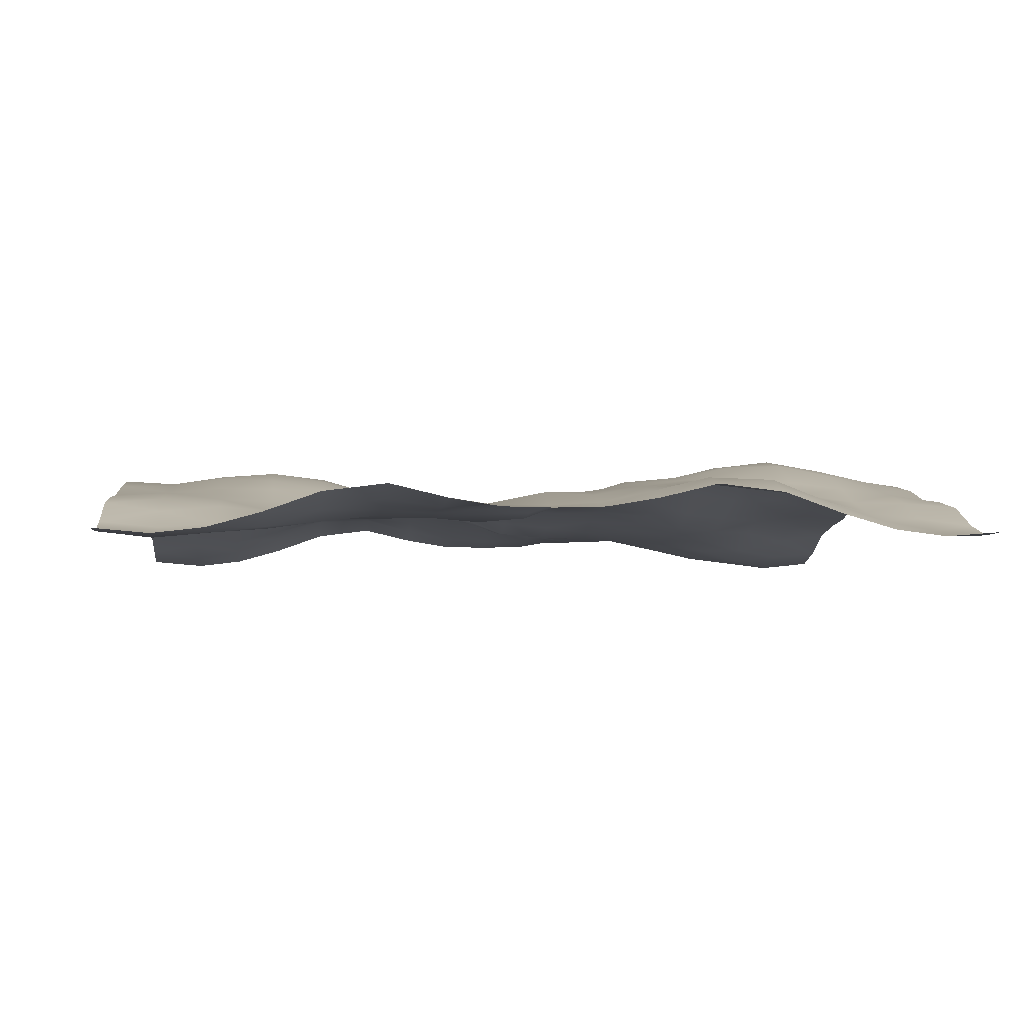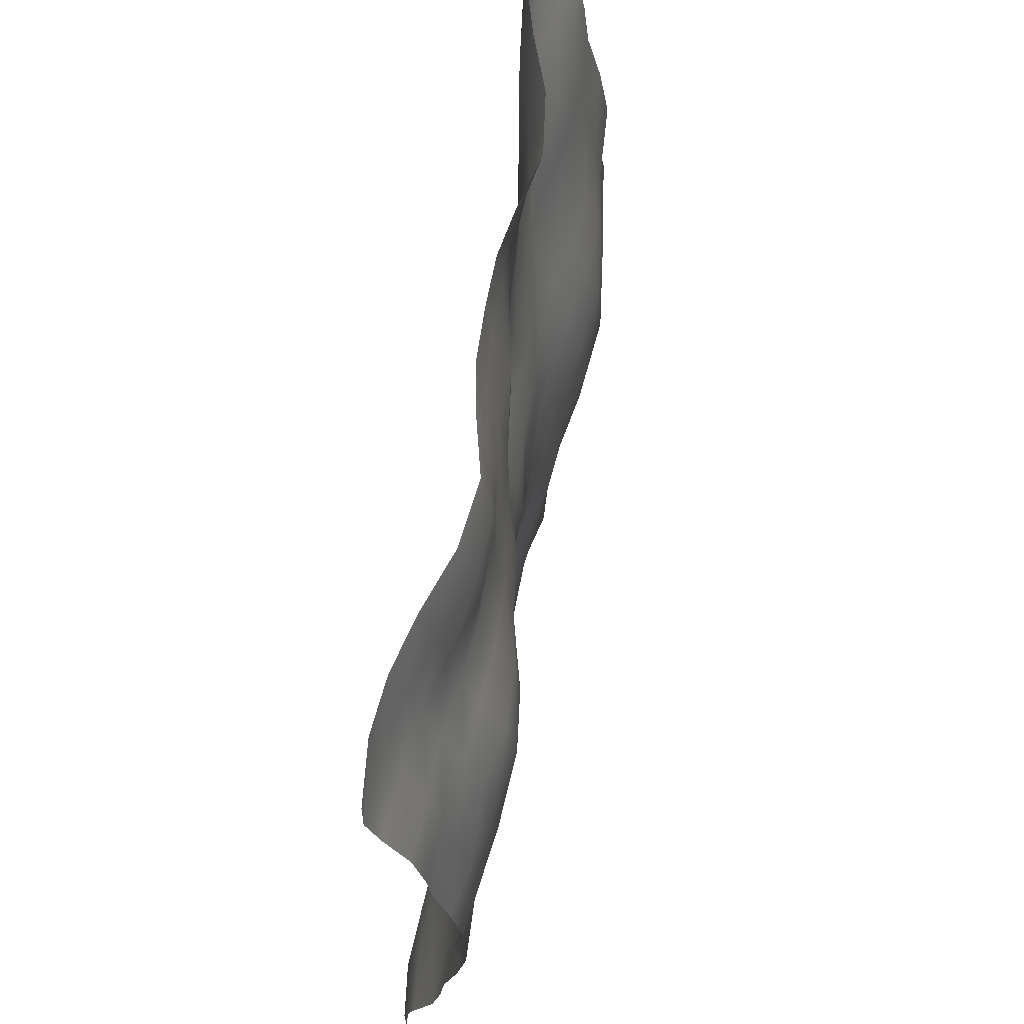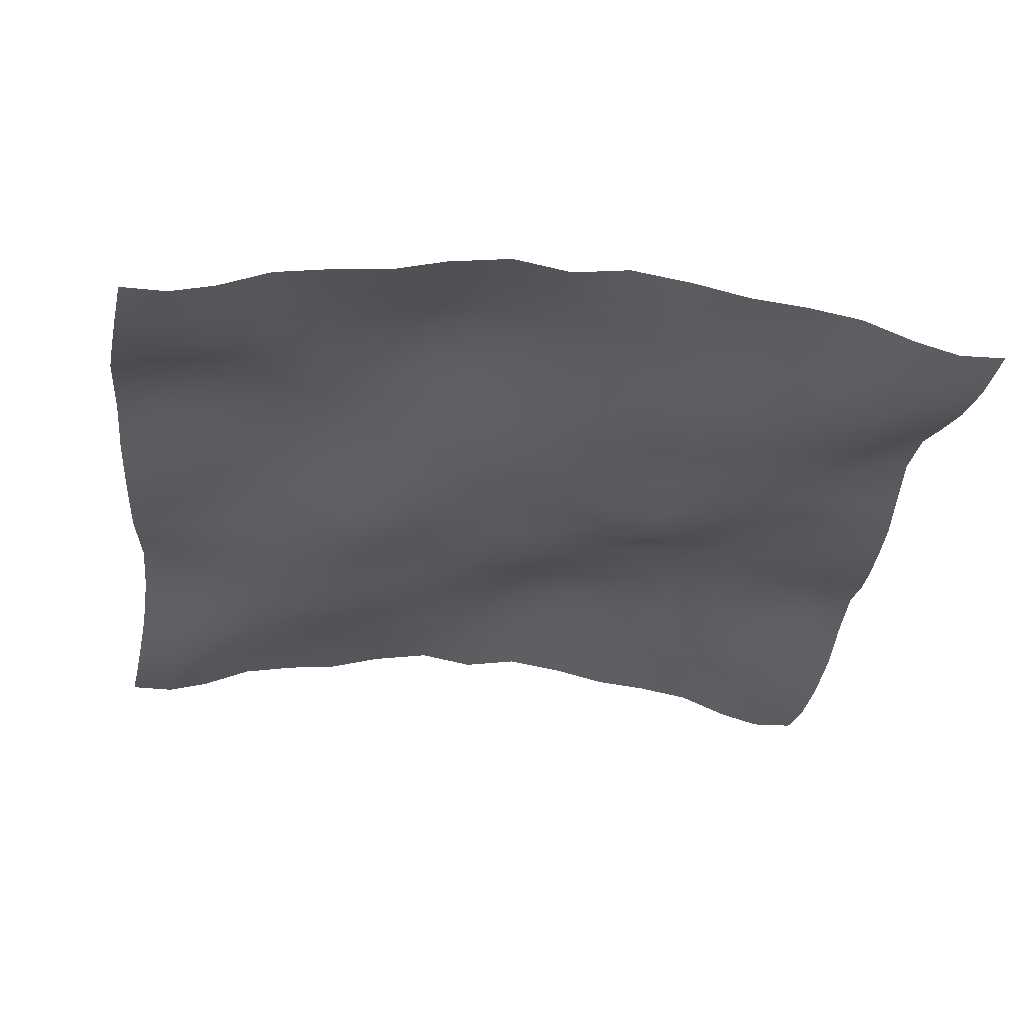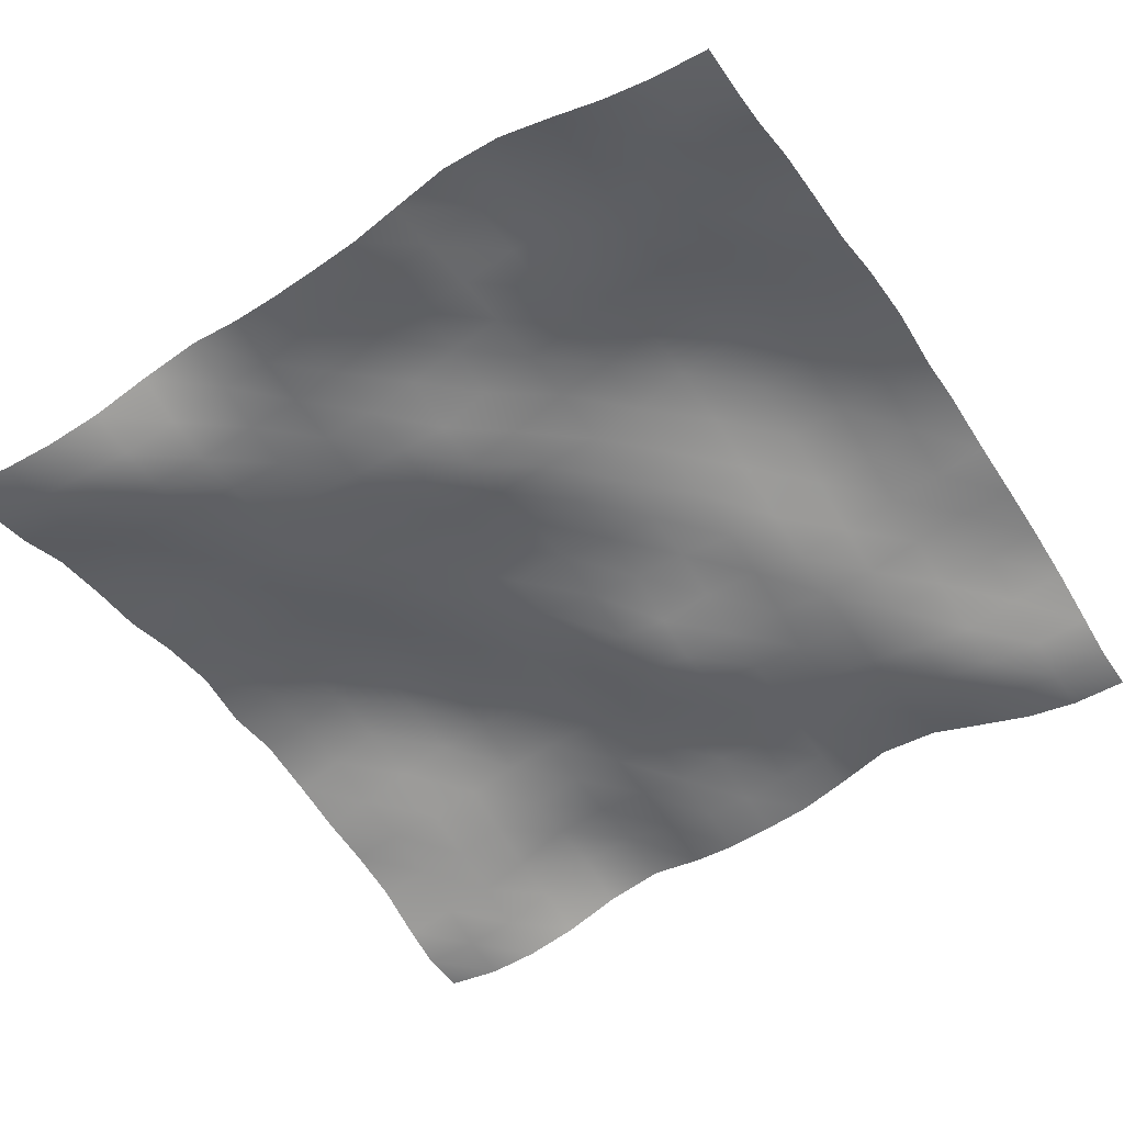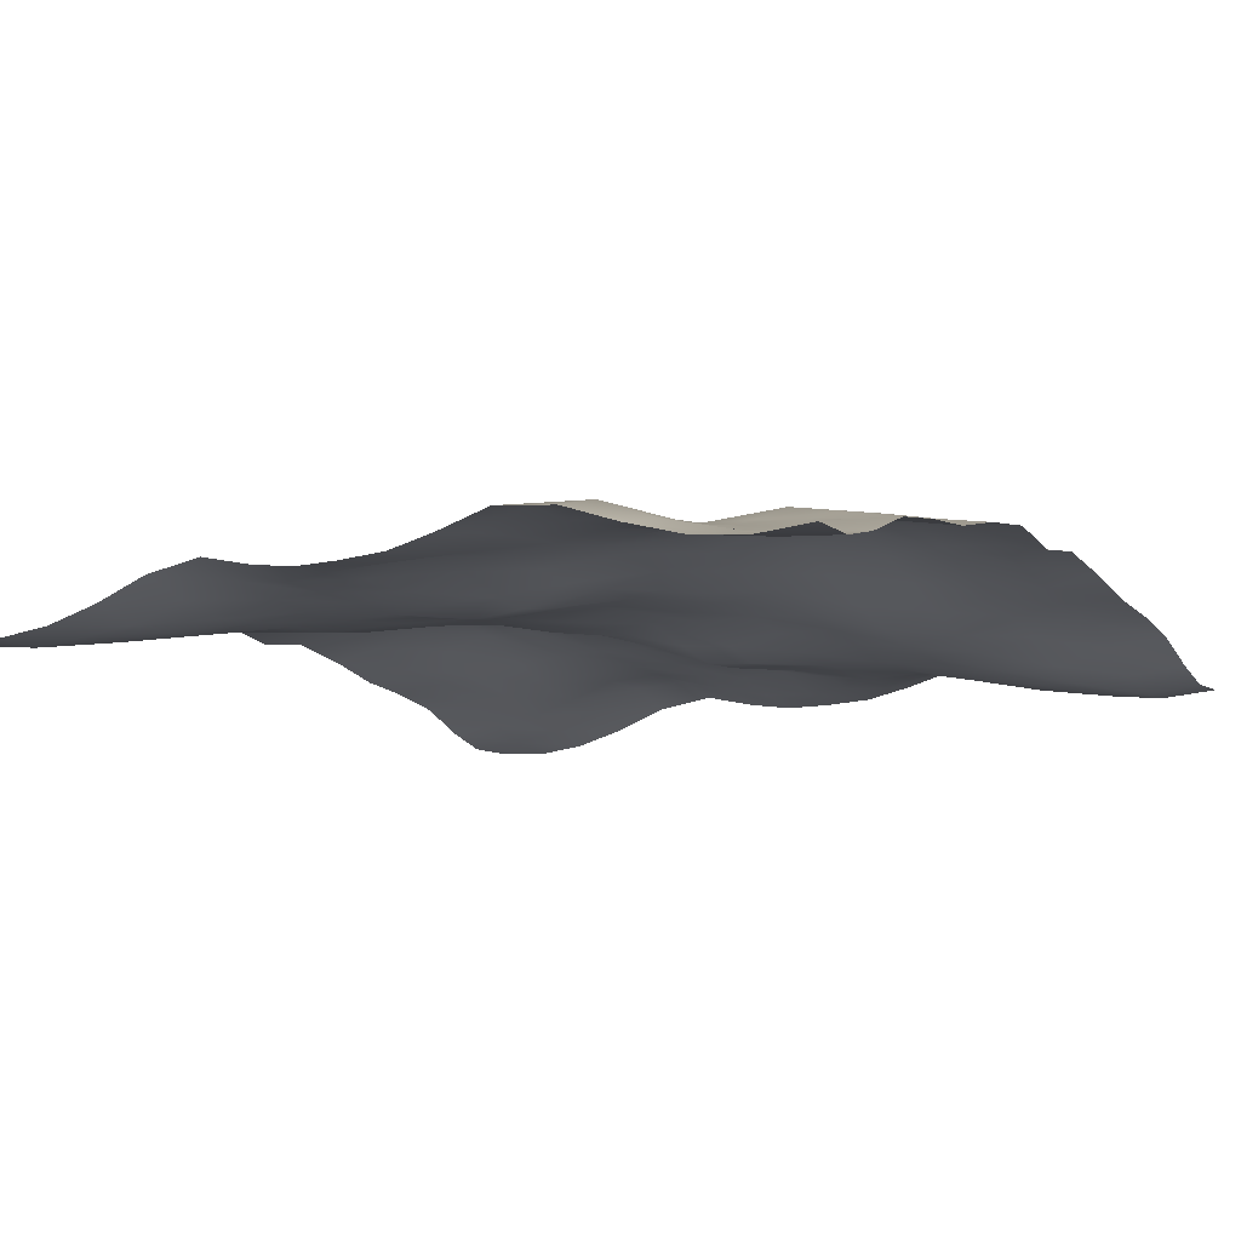
<metadata>
{"format":"obj","ext":"obj","renderer":"f3d","projection":"perspective","resolution":1024,"background":"white","views":[{"elev":-3.5,"azim":174.7,"up":"+Y"},{"elev":67.6,"azim":99.4,"up":"+Z"},{"elev":-30.7,"azim":82.2,"up":"+Y"},{"elev":-52.6,"azim":32.9,"up":"+Y"},{"elev":-11.0,"azim":31.6,"up":"+Y"}]}
</metadata>
<code>
o Plan.003_Plan.001
v 3.007e+04 -3718 -2.885e+04
v 2.625e+04 -4035 -2.85e+04
v 2.273e+04 -3612 -2.821e+04
v 1.905e+04 -2570 -2.792e+04
v 1.517e+04 -1183 -2.786e+04
v 1.079e+04 -639.5 -2.802e+04
v 6846 -1587 -2.828e+04
v 3388 -2164 -2.86e+04
v -97.46 -2245 -2.885e+04
v -3583 -2164 -2.909e+04
v -7041 -1587 -2.942e+04
v -1.099e+04 -639.5 -2.967e+04
v -1.536e+04 -1183 -2.983e+04
v -1.924e+04 -2570 -2.977e+04
v -2.293e+04 -3612 -2.948e+04
v -2.644e+04 -4035 -2.92e+04
v -3.027e+04 -3718 -2.885e+04
v 3.004e+04 -3778 -2.564e+04
v 2.631e+04 -4177 -2.541e+04
v 2.267e+04 -3801 -2.507e+04
v 1.892e+04 -3372 -2.469e+04
v 1.517e+04 -2203 -2.439e+04
v 1.087e+04 -1430 -2.445e+04
v 7000 -1994 -2.473e+04
v 3517 -1842 -2.512e+04
v -123.3 -1870 -2.544e+04
v -3554 -1658 -2.559e+04
v -7099 -897.5 -2.571e+04
v -1.1e+04 66.86 -2.577e+04
v -1.537e+04 -86.76 -2.598e+04
v -1.933e+04 -1623 -2.606e+04
v -2.292e+04 -2831 -2.608e+04
v -2.649e+04 -3489 -2.594e+04
v -3.03e+04 -3778 -2.564e+04
v 3.01e+04 -2963 -2.257e+04
v 2.629e+04 -3314 -2.233e+04
v 2.256e+04 -3629 -2.184e+04
v 1.888e+04 -3341 -2.149e+04
v 1.508e+04 -2795 -2.117e+04
v 1.106e+04 -1959 -2.101e+04
v 7105 -2012 -2.114e+04
v 3695 -1514 -2.128e+04
v -101.5 -744.4 -2.162e+04
v -3700 -908.8 -2.18e+04
v -7265 -381 -2.186e+04
v -1.119e+04 47.8 -2.187e+04
v -1.533e+04 -86.11 -2.196e+04
v -1.927e+04 -1205 -2.232e+04
v -2.282e+04 -2081 -2.252e+04
v -2.648e+04 -2498 -2.262e+04
v -3.024e+04 -2963 -2.257e+04
v 3.009e+04 -1470 -1.891e+04
v 2.626e+04 -2025 -1.885e+04
v 2.246e+04 -2866 -1.867e+04
v 1.887e+04 -2950 -1.822e+04
v 1.503e+04 -2486 -1.788e+04
v 1.11e+04 -2158 -1.756e+04
v 7220 -1970 -1.748e+04
v 3625 -1660 -1.744e+04
v -13.77 -803.5 -1.739e+04
v -3735 -373.2 -1.777e+04
v -7388 -20.45 -1.801e+04
v -1.133e+04 287.9 -1.818e+04
v -1.528e+04 -149.8 -1.84e+04
v -1.911e+04 -573.2 -1.869e+04
v -2.277e+04 -1121 -1.89e+04
v -2.642e+04 -1160 -1.894e+04
v -3.024e+04 -1470 -1.891e+04
v 3.012e+04 -796.5 -1.495e+04
v 2.638e+04 -894.2 -1.507e+04
v 2.243e+04 -1425 -1.503e+04
v 1.872e+04 -2205 -1.473e+04
v 1.503e+04 -2205 -1.435e+04
v 1.111e+04 -2195 -1.413e+04
v 7314 -2091 -1.393e+04
v 3499 -1811 -1.372e+04
v -16.44 -1673 -1.36e+04
v -3535 -440.4 -1.378e+04
v -7449 483 -1.411e+04
v -1.132e+04 744.9 -1.433e+04
v -1.518e+04 810.2 -1.474e+04
v -1.907e+04 523.6 -1.505e+04
v -2.284e+04 113.1 -1.513e+04
v -2.658e+04 -331.2 -1.499e+04
v -3.022e+04 -796.5 -1.495e+04
v 3.013e+04 -414.1 -1.108e+04
v 2.645e+04 -189.9 -1.108e+04
v 2.247e+04 -669.1 -1.117e+04
v 1.867e+04 -1528 -1.11e+04
v 1.505e+04 -1957 -1.083e+04
v 1.129e+04 -1628 -1.07e+04
v 7239 -1716 -1.053e+04
v 3498 -2188 -1.022e+04
v 38.83 -1878 -1.014e+04
v -3478 -555 -1.003e+04
v -7446 865.4 -1.004e+04
v -1.13e+04 1230 -1.024e+04
v -1.504e+04 1960 -1.061e+04
v -1.914e+04 2106 -1.095e+04
v -2.305e+04 1329 -1.107e+04
v -2.678e+04 269.6 -1.11e+04
v -3.021e+04 -414.1 -1.108e+04
v 2.999e+04 547.5 -7251
v 2.644e+04 98.41 -7223
v 2.267e+04 -3.469 -7349
v 1.871e+04 -562.5 -7498
v 1.502e+04 -1433 -7278
v 1.142e+04 -1102 -6987
v 7332 -983.4 -6897
v 3586 -1526 -6858
v 52.16 -1205 -6629
v -3672 -273 -6248
v -7544 476 -5886
v -1.124e+04 1197 -5960
v -1.504e+04 2305 -6142
v -1.917e+04 2780 -6431
v -2.316e+04 2068 -6741
v -2.678e+04 1238 -7036
v -3.034e+04 547.5 -7251
v 2.999e+04 1235 -2780
v 2.646e+04 844.9 -3231
v 2.283e+04 700.5 -3510
v 1.883e+04 641.6 -3667
v 1.495e+04 -443.6 -3654
v 1.14e+04 -683.2 -3350
v 7491 -441 -3062
v 3702 -540.7 -2909
v -27.17 -310.1 -2748
v -3950 -223.1 -2313
v -7592 -228.7 -2022
v -1.124e+04 805.4 -1870
v -1.511e+04 1823 -1799
v -1.915e+04 2475 -1957
v -2.314e+04 2218 -2322
v -2.683e+04 1667 -2579
v -3.035e+04 1235 -2780
v 3.007e+04 568.8 1321
v 2.671e+04 1315 949.7
v 2.286e+04 1758 578.1
v 1.892e+04 1591 355.6
v 1.496e+04 858.4 247.2
v 1.124e+04 229.4 468.6
v 7412 -275.7 878.4
v 3819 -449 1088
v -97.46 54.36 1321
v -4014 -449 1555
v -7607 -275.7 1764
v -1.143e+04 229.4 2174
v -1.515e+04 858.4 2395
v -1.911e+04 1591 2287
v -2.306e+04 1758 2064
v -2.69e+04 1315 1693
v -3.027e+04 568.8 1321
v 3.015e+04 1235 5423
v 2.663e+04 1667 5222
v 2.295e+04 2218 4964
v 1.895e+04 2475 4600
v 1.492e+04 1823 4442
v 1.104e+04 805.4 4513
v 7397 -228.7 4665
v 3755 -223.1 4956
v -167.7 -310.1 5390
v -3897 -540.7 5551
v -7686 -441 5704
v -1.159e+04 -683.2 5993
v -1.515e+04 -443.6 6297
v -1.902e+04 641.6 6309
v -2.303e+04 700.5 6153
v -2.665e+04 844.9 5873
v -3.018e+04 1235 5423
v 3.015e+04 547.5 9894
v 2.659e+04 1238 9679
v 2.297e+04 2068 9384
v 1.898e+04 2780 9073
v 1.485e+04 2305 8785
v 1.104e+04 1197 8602
v 7349 476 8529
v 3477 -273 8890
v -247.1 -1205 9271
v -3781 -1526 9501
v -7527 -983.4 9539
v -1.161e+04 -1102 9629
v -1.522e+04 -1433 9920
v -1.89e+04 -562.5 1.014e+04
v -2.287e+04 -3.469 9992
v -2.664e+04 98.41 9865
v -3.019e+04 547.5 9894
v 3.001e+04 -414.1 1.372e+04
v 2.658e+04 269.6 1.374e+04
v 2.285e+04 1329 1.371e+04
v 1.894e+04 2106 1.359e+04
v 1.485e+04 1960 1.325e+04
v 1.111e+04 1230 1.288e+04
v 7251 865.4 1.268e+04
v 3283 -555 1.267e+04
v -233.7 -1878 1.278e+04
v -3693 -2188 1.286e+04
v -7434 -1716 1.317e+04
v -1.149e+04 -1628 1.334e+04
v -1.524e+04 -1957 1.347e+04
v -1.887e+04 -1528 1.374e+04
v -2.267e+04 -669.1 1.382e+04
v -2.665e+04 -189.9 1.372e+04
v -3.032e+04 -414.1 1.372e+04
v 3.002e+04 -796.5 1.759e+04
v 2.639e+04 -331.2 1.763e+04
v 2.265e+04 113.1 1.777e+04
v 1.888e+04 523.6 1.769e+04
v 1.499e+04 810.2 1.738e+04
v 1.113e+04 744.9 1.697e+04
v 7255 483 1.676e+04
v 3340 -440.4 1.642e+04
v -178.5 -1673 1.624e+04
v -3694 -1811 1.636e+04
v -7509 -2091 1.657e+04
v -1.131e+04 -2195 1.678e+04
v -1.523e+04 -2205 1.699e+04
v -1.892e+04 -2205 1.737e+04
v -2.262e+04 -1425 1.767e+04
v -2.658e+04 -894.2 1.772e+04
v -3.031e+04 -796.5 1.759e+04
v 3.005e+04 -1470 2.155e+04
v 2.622e+04 -1160 2.158e+04
v 2.257e+04 -1121 2.154e+04
v 1.891e+04 -573.2 2.133e+04
v 1.508e+04 -149.8 2.105e+04
v 1.114e+04 287.9 2.082e+04
v 7193 -20.45 2.065e+04
v 3540 -373.2 2.041e+04
v -181.1 -803.5 2.004e+04
v -3820 -1660 2.008e+04
v -7415 -1970 2.012e+04
v -1.129e+04 -2158 2.021e+04
v -1.523e+04 -2486 2.052e+04
v -1.906e+04 -2950 2.087e+04
v -2.265e+04 -2866 2.132e+04
v -2.645e+04 -2025 2.149e+04
v -3.029e+04 -1470 2.155e+04
v 3.004e+04 -2963 2.521e+04
v 2.628e+04 -2498 2.527e+04
v 2.262e+04 -2081 2.516e+04
v 1.907e+04 -1205 2.496e+04
v 1.513e+04 -86.11 2.461e+04
v 1.099e+04 47.8 2.451e+04
v 7071 -381 2.45e+04
v 3505 -908.8 2.444e+04
v -93.44 -744.4 2.426e+04
v -3889 -1514 2.392e+04
v -7300 -2012 2.378e+04
v -1.125e+04 -1959 2.365e+04
v -1.527e+04 -2795 2.381e+04
v -1.907e+04 -3341 2.414e+04
v -2.276e+04 -3629 2.448e+04
v -2.648e+04 -3314 2.497e+04
v -3.029e+04 -2963 2.521e+04
v 3.01e+04 -3778 2.828e+04
v 2.63e+04 -3489 2.858e+04
v 2.273e+04 -2831 2.872e+04
v 1.913e+04 -1623 2.87e+04
v 1.517e+04 -86.76 2.862e+04
v 1.081e+04 66.86 2.841e+04
v 6904 -897.5 2.835e+04
v 3359 -1658 2.823e+04
v -71.58 -1870 2.808e+04
v -3712 -1842 2.776e+04
v -7195 -1994 2.737e+04
v -1.107e+04 -1430 2.71e+04
v -1.537e+04 -2203 2.704e+04
v -1.911e+04 -3372 2.734e+04
v -2.286e+04 -3801 2.772e+04
v -2.651e+04 -4177 2.805e+04
v -3.023e+04 -3778 2.828e+04
v 3.007e+04 -3718 3.149e+04
v 2.625e+04 -4035 3.184e+04
v 2.273e+04 -3612 3.213e+04
v 1.905e+04 -2570 3.241e+04
v 1.517e+04 -1183 3.248e+04
v 1.079e+04 -639.5 3.231e+04
v 6846 -1587 3.206e+04
v 3388 -2164 3.173e+04
v -97.46 -2245 3.149e+04
v -3583 -2164 3.125e+04
v -7041 -1587 3.092e+04
v -1.099e+04 -639.5 3.067e+04
v -1.536e+04 -1183 3.05e+04
v -1.924e+04 -2570 3.057e+04
v -2.293e+04 -3612 3.085e+04
v -2.644e+04 -4035 3.114e+04
v -3.027e+04 -3718 3.149e+04
f 1 18 19 2
f 2 19 20 3
f 3 20 21 4
f 4 21 22 5
f 5 22 23 6
f 6 23 24 7
f 7 24 25 8
f 8 25 26 9
f 9 26 27 10
f 10 27 28 11
f 11 28 29 12
f 12 29 30 13
f 13 30 31 14
f 14 31 32 15
f 15 32 33 16
f 16 33 34 17
f 18 35 36 19
f 19 36 37 20
f 20 37 38 21
f 21 38 39 22
f 22 39 40 23
f 23 40 41 24
f 24 41 42 25
f 25 42 43 26
f 26 43 44 27
f 27 44 45 28
f 28 45 46 29
f 29 46 47 30
f 30 47 48 31
f 31 48 49 32
f 32 49 50 33
f 33 50 51 34
f 35 52 53 36
f 36 53 54 37
f 37 54 55 38
f 38 55 56 39
f 39 56 57 40
f 40 57 58 41
f 41 58 59 42
f 42 59 60 43
f 43 60 61 44
f 44 61 62 45
f 45 62 63 46
f 46 63 64 47
f 47 64 65 48
f 48 65 66 49
f 49 66 67 50
f 50 67 68 51
f 52 69 70 53
f 53 70 71 54
f 54 71 72 55
f 55 72 73 56
f 56 73 74 57
f 57 74 75 58
f 58 75 76 59
f 59 76 77 60
f 60 77 78 61
f 61 78 79 62
f 62 79 80 63
f 63 80 81 64
f 64 81 82 65
f 65 82 83 66
f 66 83 84 67
f 67 84 85 68
f 69 86 87 70
f 70 87 88 71
f 71 88 89 72
f 72 89 90 73
f 73 90 91 74
f 74 91 92 75
f 75 92 93 76
f 76 93 94 77
f 77 94 95 78
f 78 95 96 79
f 79 96 97 80
f 80 97 98 81
f 81 98 99 82
f 82 99 100 83
f 83 100 101 84
f 84 101 102 85
f 86 103 104 87
f 87 104 105 88
f 88 105 106 89
f 89 106 107 90
f 90 107 108 91
f 91 108 109 92
f 92 109 110 93
f 93 110 111 94
f 94 111 112 95
f 95 112 113 96
f 96 113 114 97
f 97 114 115 98
f 98 115 116 99
f 99 116 117 100
f 100 117 118 101
f 101 118 119 102
f 103 120 121 104
f 104 121 122 105
f 105 122 123 106
f 106 123 124 107
f 107 124 125 108
f 108 125 126 109
f 109 126 127 110
f 110 127 128 111
f 111 128 129 112
f 112 129 130 113
f 113 130 131 114
f 114 131 132 115
f 115 132 133 116
f 116 133 134 117
f 117 134 135 118
f 118 135 136 119
f 120 137 138 121
f 121 138 139 122
f 122 139 140 123
f 123 140 141 124
f 124 141 142 125
f 125 142 143 126
f 126 143 144 127
f 127 144 145 128
f 128 145 146 129
f 129 146 147 130
f 130 147 148 131
f 131 148 149 132
f 132 149 150 133
f 133 150 151 134
f 134 151 152 135
f 135 152 153 136
f 137 154 155 138
f 138 155 156 139
f 139 156 157 140
f 140 157 158 141
f 141 158 159 142
f 142 159 160 143
f 143 160 161 144
f 144 161 162 145
f 145 162 163 146
f 146 163 164 147
f 147 164 165 148
f 148 165 166 149
f 149 166 167 150
f 150 167 168 151
f 151 168 169 152
f 152 169 170 153
f 154 171 172 155
f 155 172 173 156
f 156 173 174 157
f 157 174 175 158
f 158 175 176 159
f 159 176 177 160
f 160 177 178 161
f 161 178 179 162
f 162 179 180 163
f 163 180 181 164
f 164 181 182 165
f 165 182 183 166
f 166 183 184 167
f 167 184 185 168
f 168 185 186 169
f 169 186 187 170
f 171 188 189 172
f 172 189 190 173
f 173 190 191 174
f 174 191 192 175
f 175 192 193 176
f 176 193 194 177
f 177 194 195 178
f 178 195 196 179
f 179 196 197 180
f 180 197 198 181
f 181 198 199 182
f 182 199 200 183
f 183 200 201 184
f 184 201 202 185
f 185 202 203 186
f 186 203 204 187
f 188 205 206 189
f 189 206 207 190
f 190 207 208 191
f 191 208 209 192
f 192 209 210 193
f 193 210 211 194
f 194 211 212 195
f 195 212 213 196
f 196 213 214 197
f 197 214 215 198
f 198 215 216 199
f 199 216 217 200
f 200 217 218 201
f 201 218 219 202
f 202 219 220 203
f 203 220 221 204
f 205 222 223 206
f 206 223 224 207
f 207 224 225 208
f 208 225 226 209
f 209 226 227 210
f 210 227 228 211
f 211 228 229 212
f 212 229 230 213
f 213 230 231 214
f 214 231 232 215
f 215 232 233 216
f 216 233 234 217
f 217 234 235 218
f 218 235 236 219
f 219 236 237 220
f 220 237 238 221
f 222 239 240 223
f 223 240 241 224
f 224 241 242 225
f 225 242 243 226
f 226 243 244 227
f 227 244 245 228
f 228 245 246 229
f 229 246 247 230
f 230 247 248 231
f 231 248 249 232
f 232 249 250 233
f 233 250 251 234
f 234 251 252 235
f 235 252 253 236
f 236 253 254 237
f 237 254 255 238
f 239 256 257 240
f 240 257 258 241
f 241 258 259 242
f 242 259 260 243
f 243 260 261 244
f 244 261 262 245
f 245 262 263 246
f 246 263 264 247
f 247 264 265 248
f 248 265 266 249
f 249 266 267 250
f 250 267 268 251
f 251 268 269 252
f 252 269 270 253
f 253 270 271 254
f 254 271 272 255
f 256 273 274 257
f 257 274 275 258
f 258 275 276 259
f 259 276 277 260
f 260 277 278 261
f 261 278 279 262
f 262 279 280 263
f 263 280 281 264
f 264 281 282 265
f 265 282 283 266
f 266 283 284 267
f 267 284 285 268
f 268 285 286 269
f 269 286 287 270
f 270 287 288 271
f 271 288 289 272

</code>
